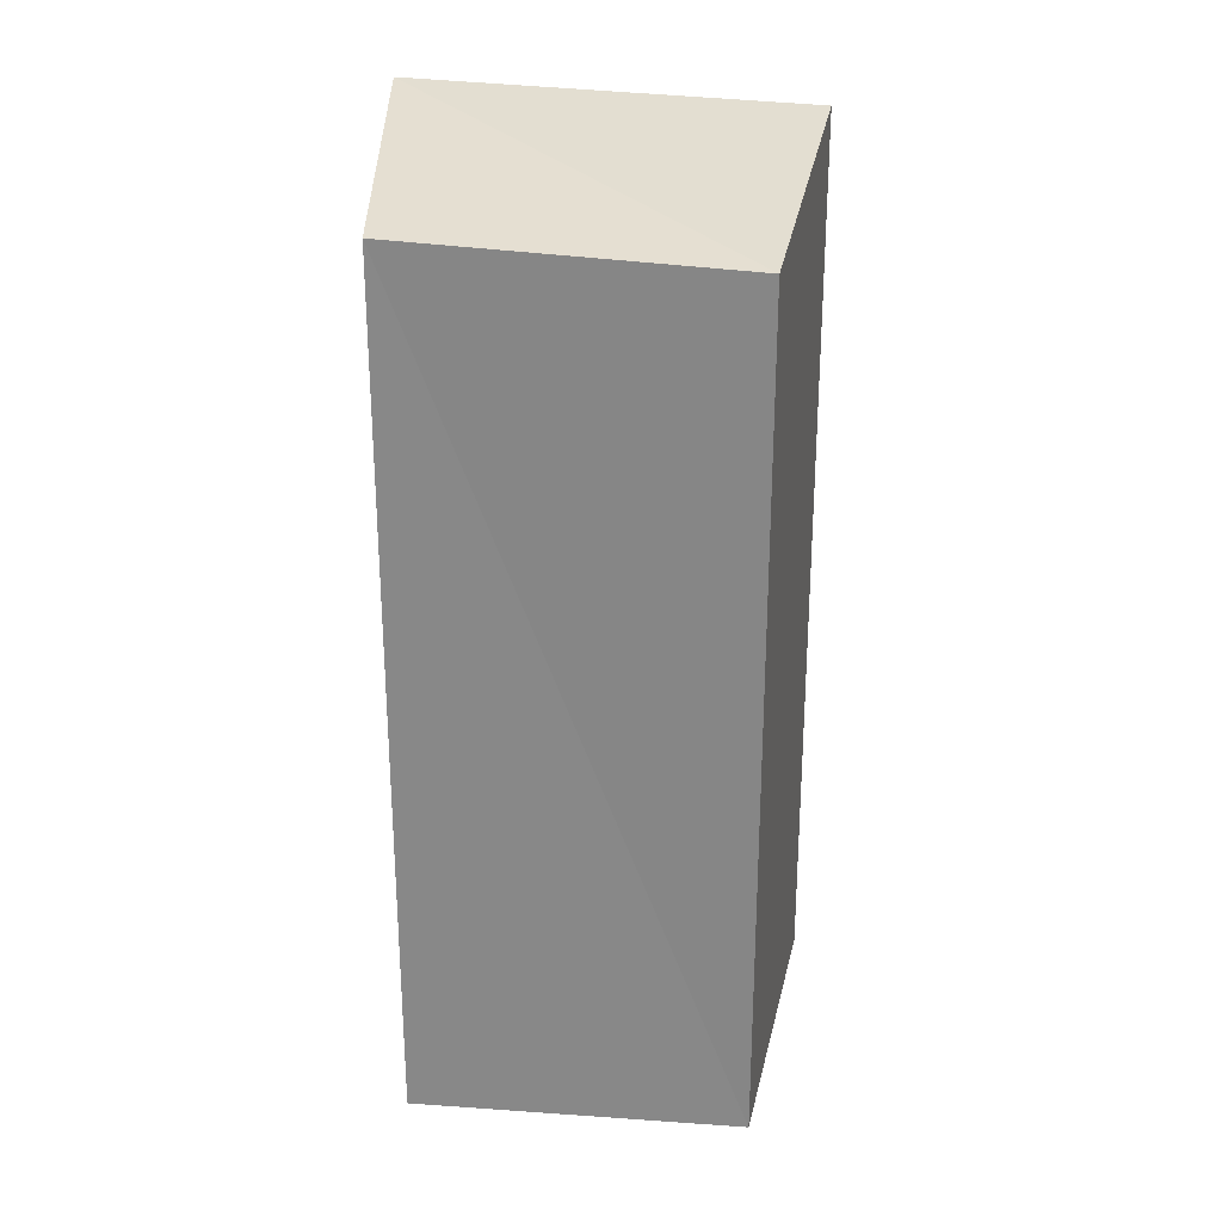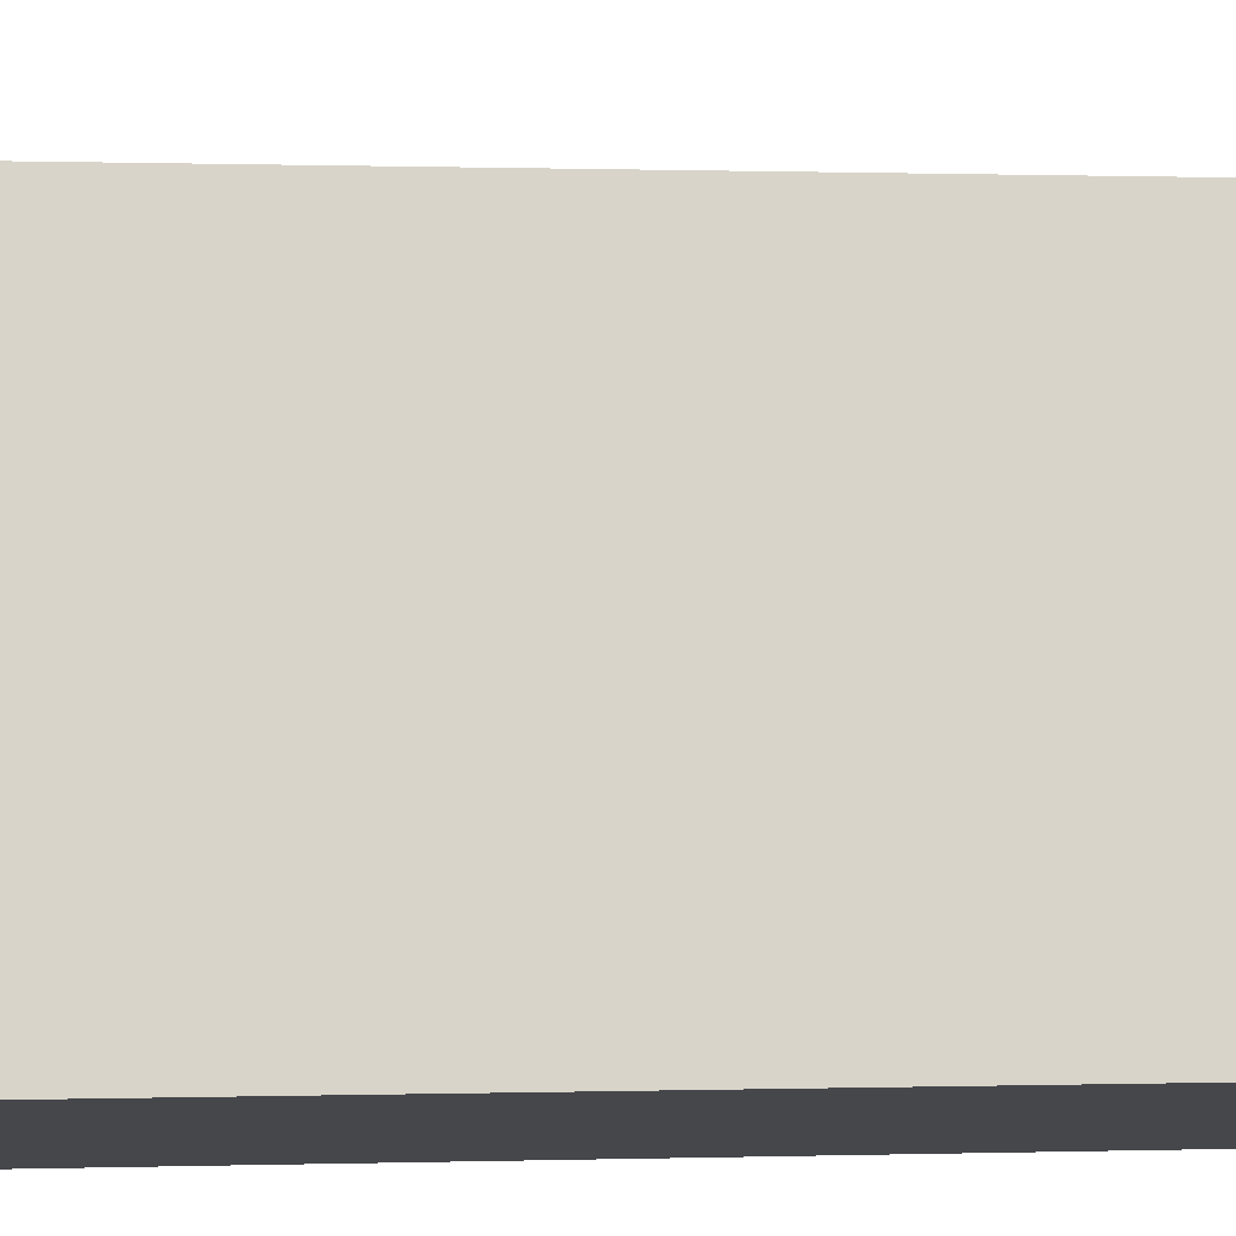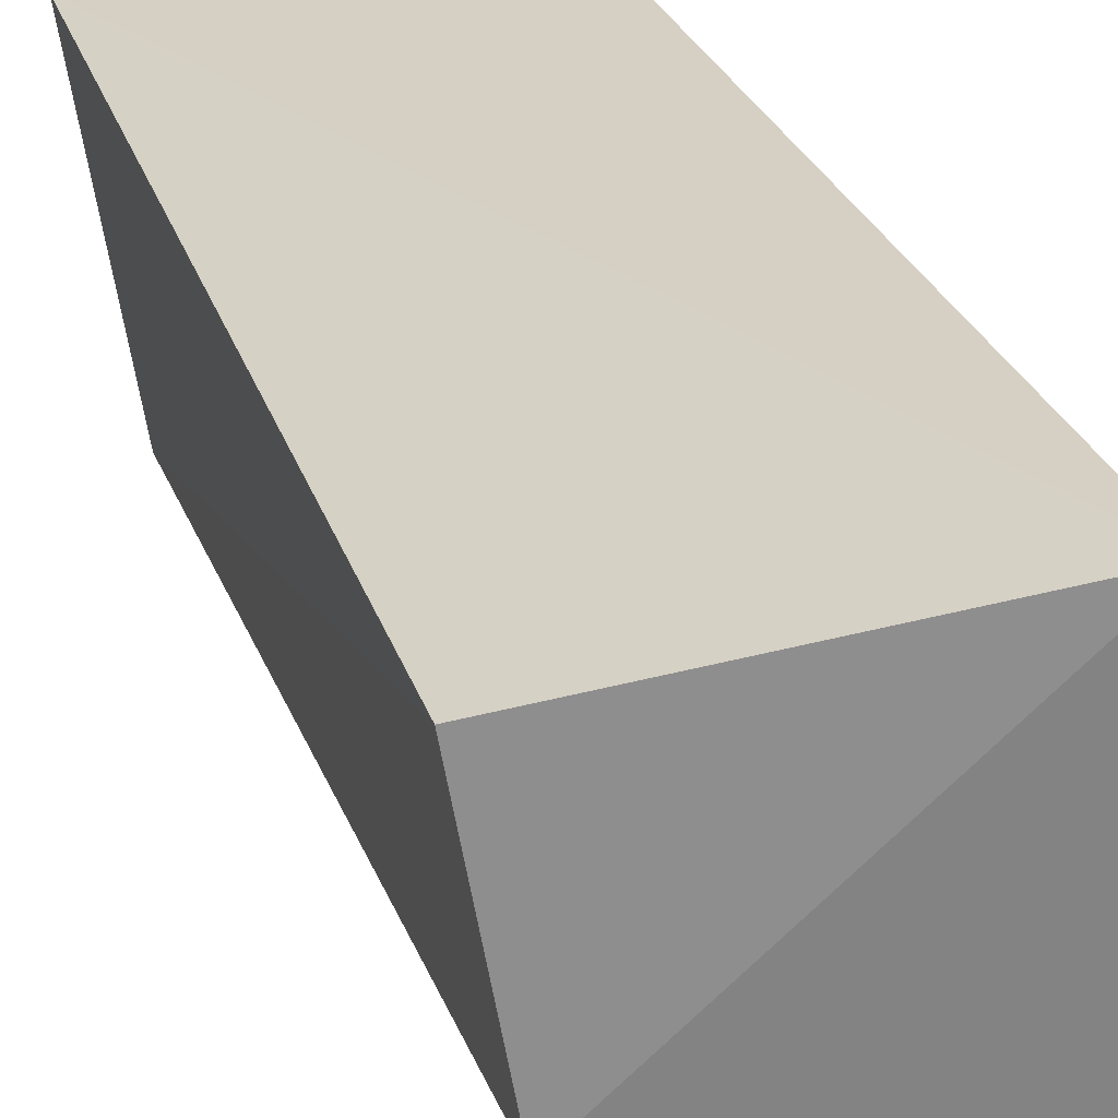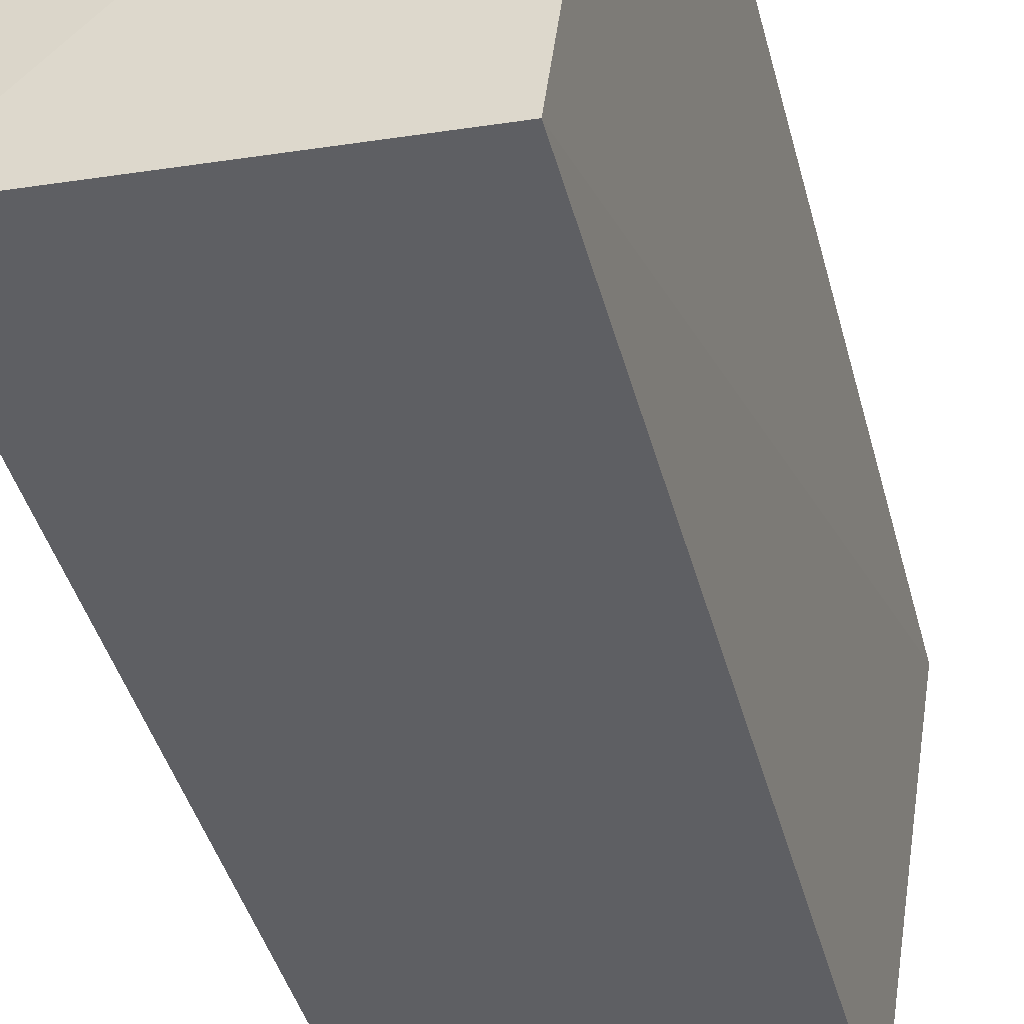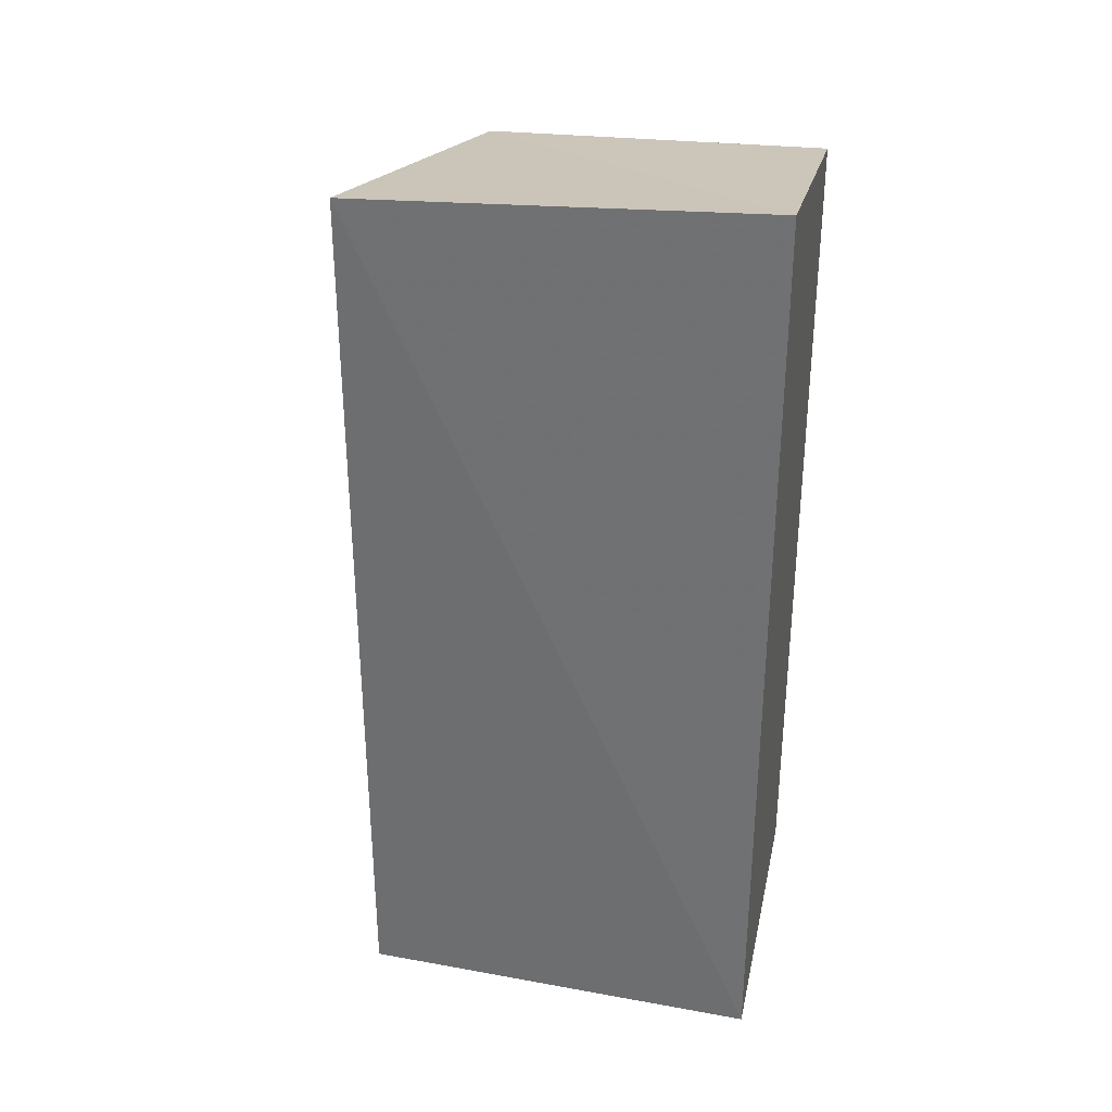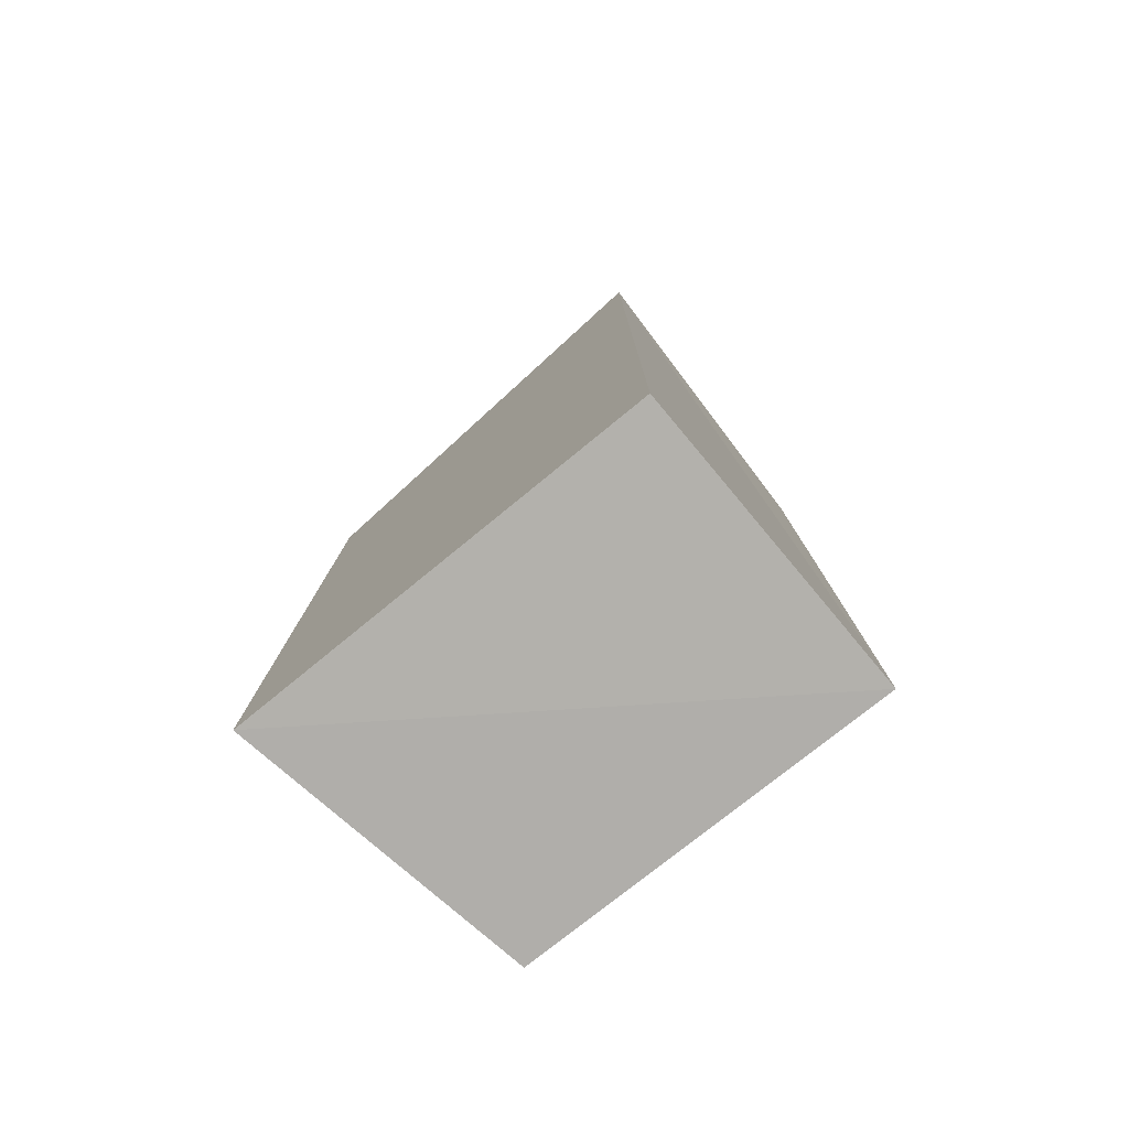
<metadata>
{"format":"obj","ext":"obj","renderer":"f3d","projection":"perspective","resolution":1024,"background":"white","views":[{"elev":26.9,"azim":-78.1,"up":"+Z"},{"elev":-7.3,"azim":82.4,"up":"+Y"},{"elev":26.4,"azim":-16.9,"up":"+Y"},{"elev":-41.0,"azim":-165.4,"up":"+Y"},{"elev":32.6,"azim":111.1,"up":"+Z"},{"elev":-78.4,"azim":135.7,"up":"+Z"}]}
</metadata>
<code>
v 4.971e+05 5.419e+06 272.5
v 4.971e+05 5.419e+06 272.7
v 4.971e+05 5.419e+06 272.3
v 4.971e+05 5.419e+06 272.1
v 4.971e+05 5.419e+06 272.7
v 4.971e+05 5.419e+06 272.5
v 4.971e+05 5.419e+06 265
v 4.971e+05 5.419e+06 265
v 4.971e+05 5.419e+06 272.3
v 4.971e+05 5.419e+06 272.7
v 4.971e+05 5.419e+06 265
v 4.971e+05 5.419e+06 265
v 4.971e+05 5.419e+06 272.1
v 4.971e+05 5.419e+06 272.3
v 4.971e+05 5.419e+06 265
v 4.971e+05 5.419e+06 265
v 4.971e+05 5.419e+06 272.5
v 4.971e+05 5.419e+06 272.1
v 4.971e+05 5.419e+06 265
v 4.971e+05 5.419e+06 265
v 4.971e+05 5.419e+06 265
v 4.971e+05 5.419e+06 265
v 4.971e+05 5.419e+06 265
v 4.971e+05 5.419e+06 265
f 2 3 4 1
f 6 7 8 5
f 10 11 12 9
f 14 15 16 13
f 18 19 20 17
f 22 23 24 21

</code>
